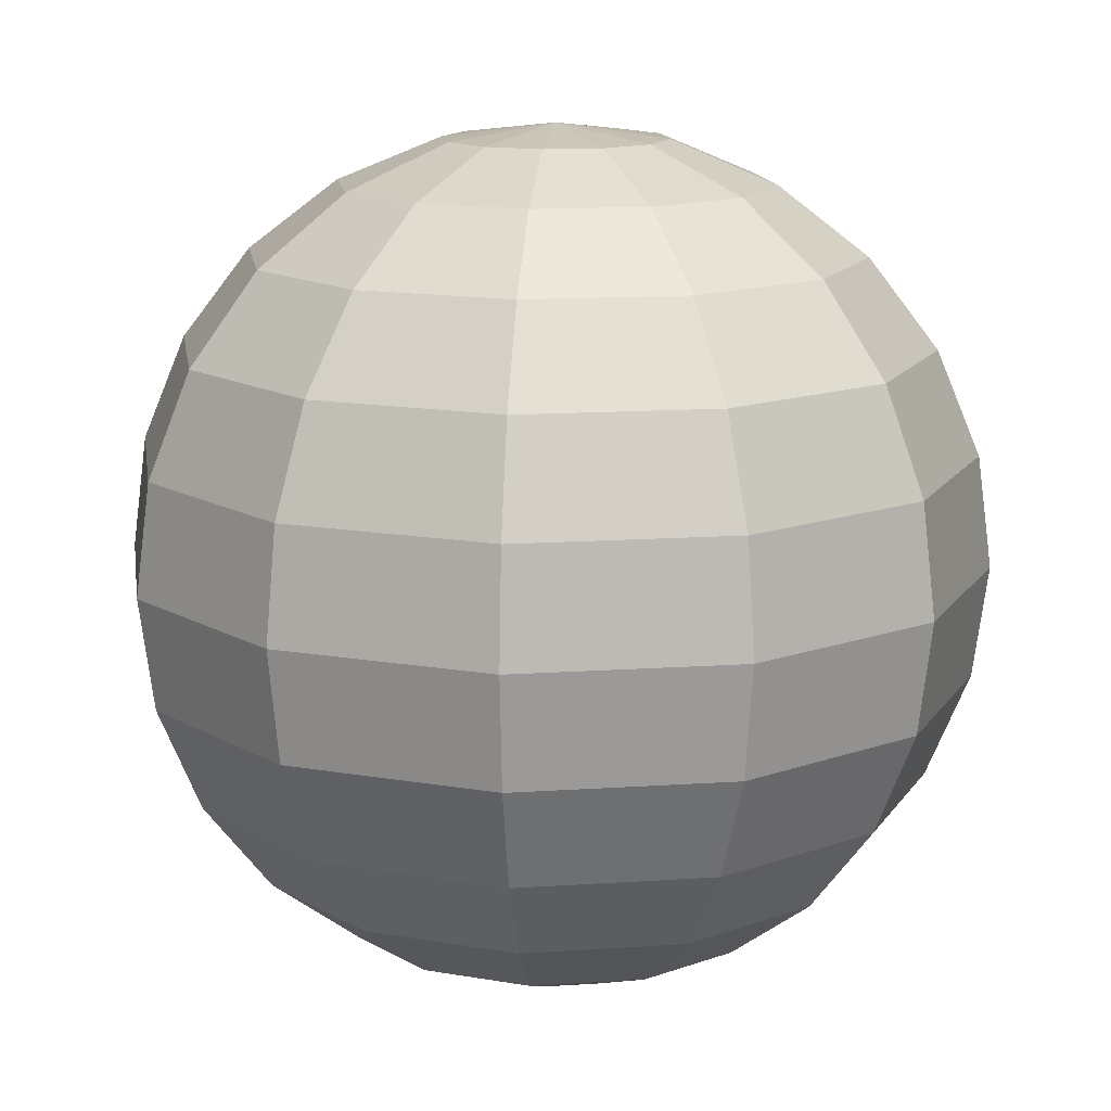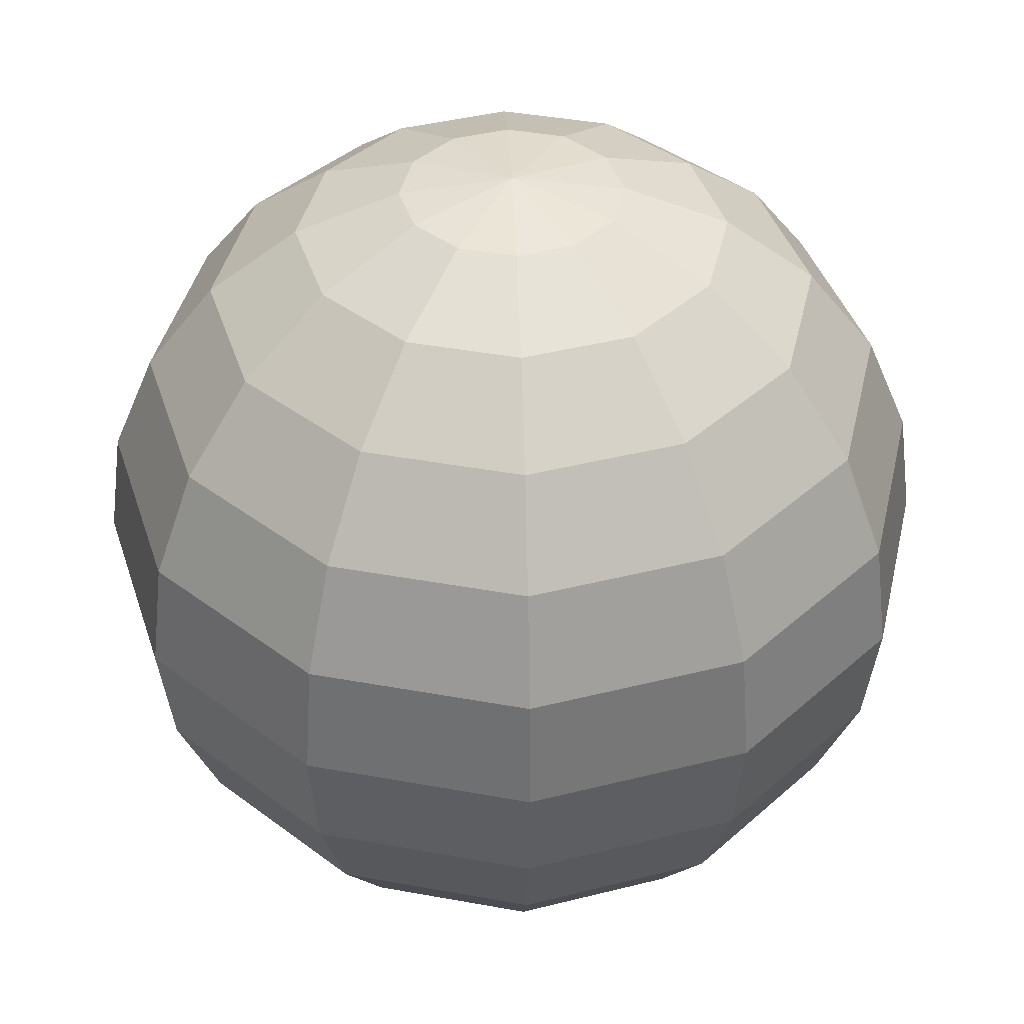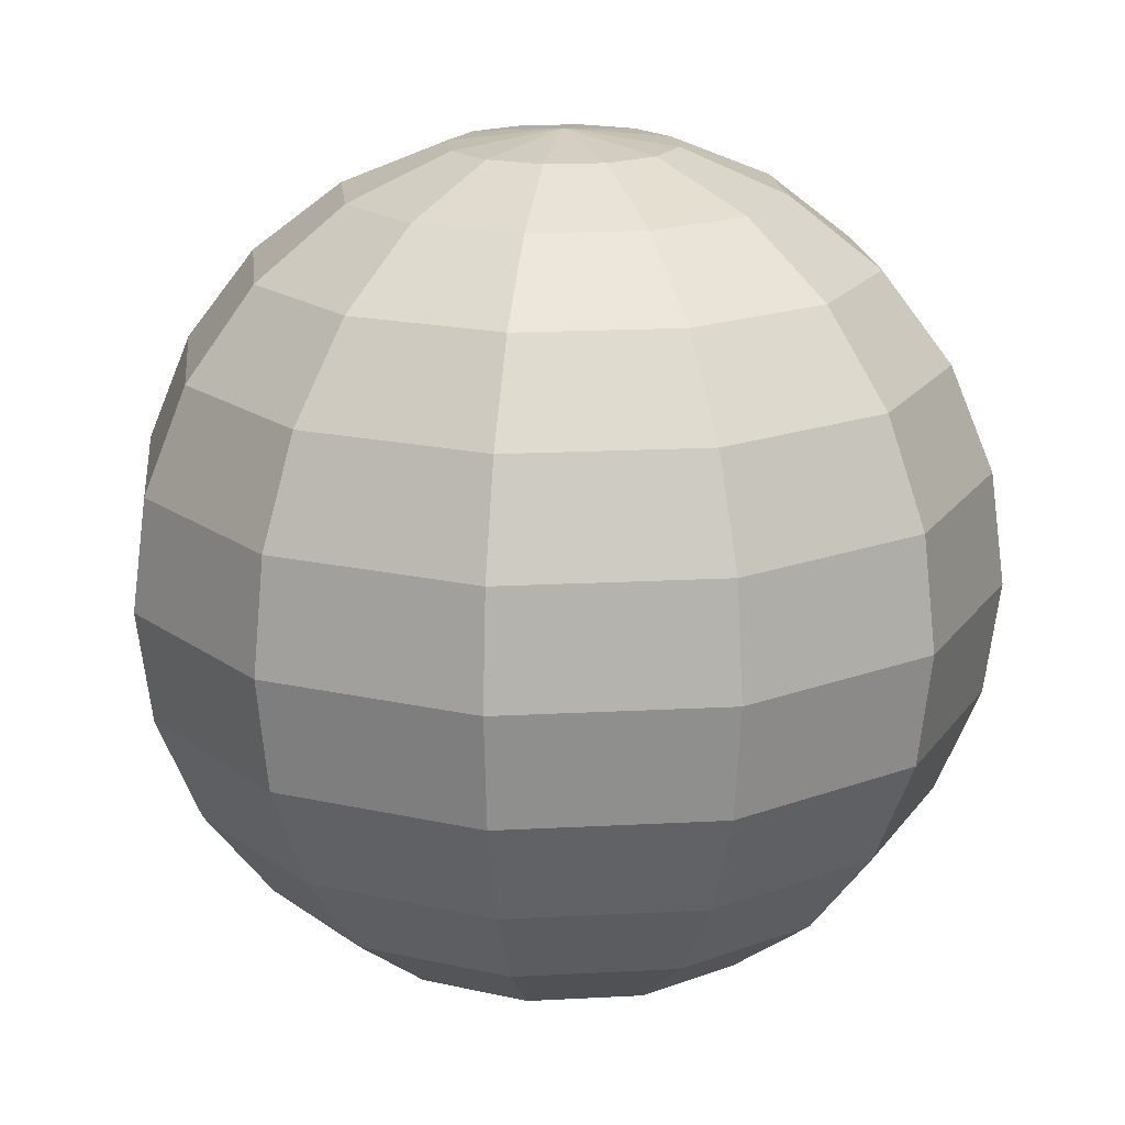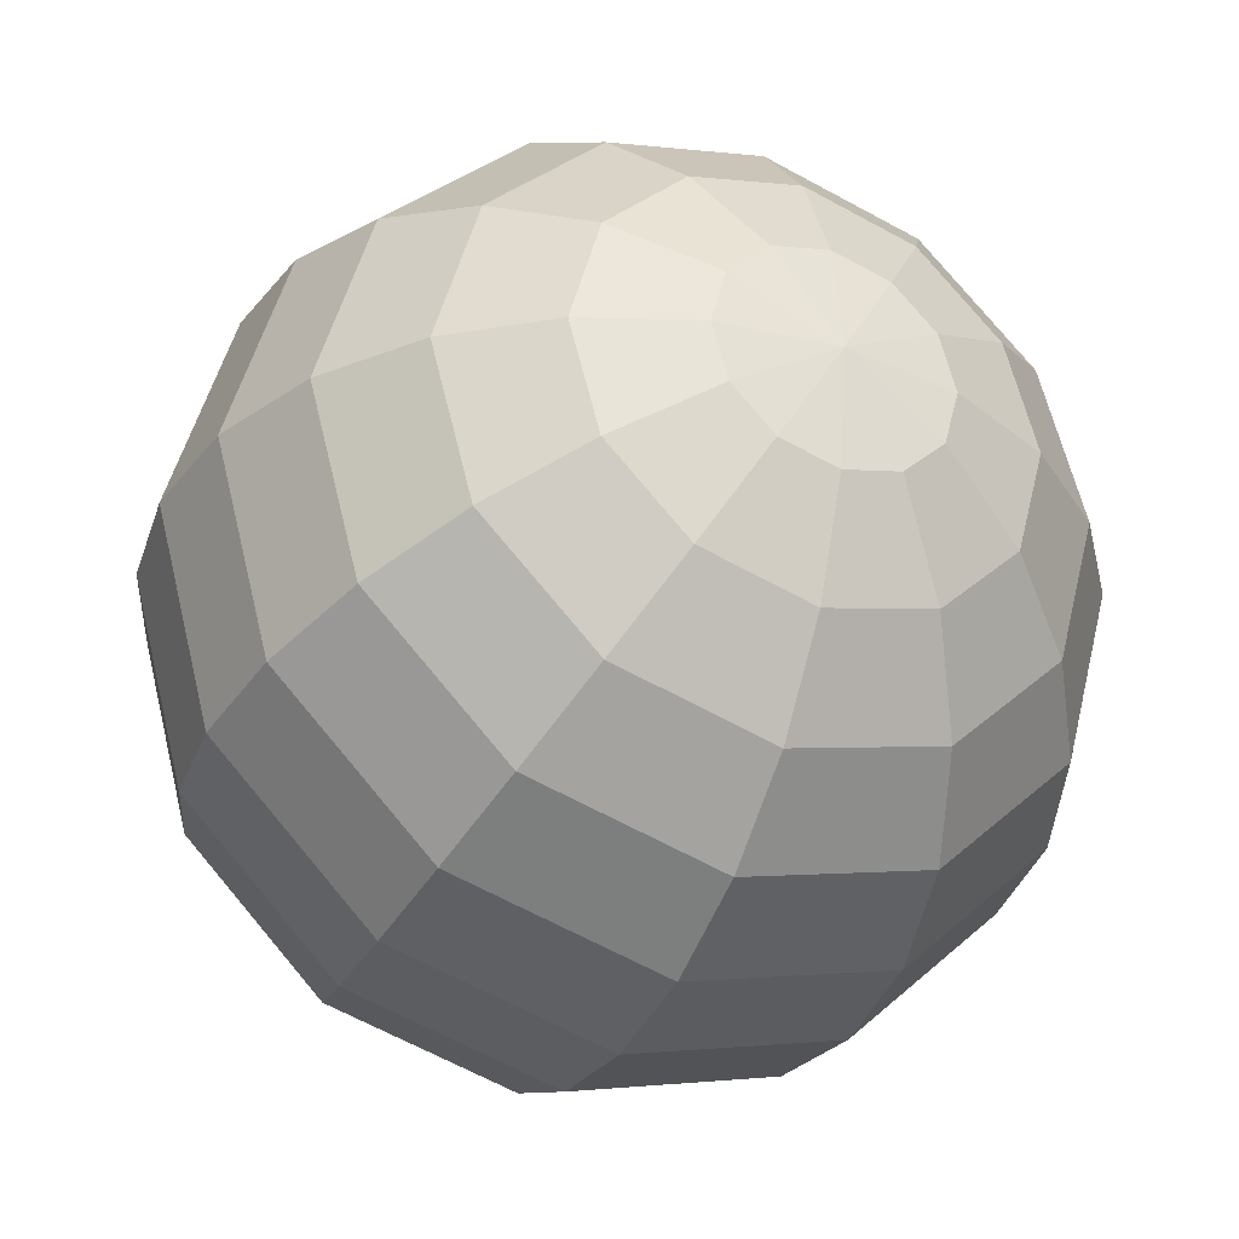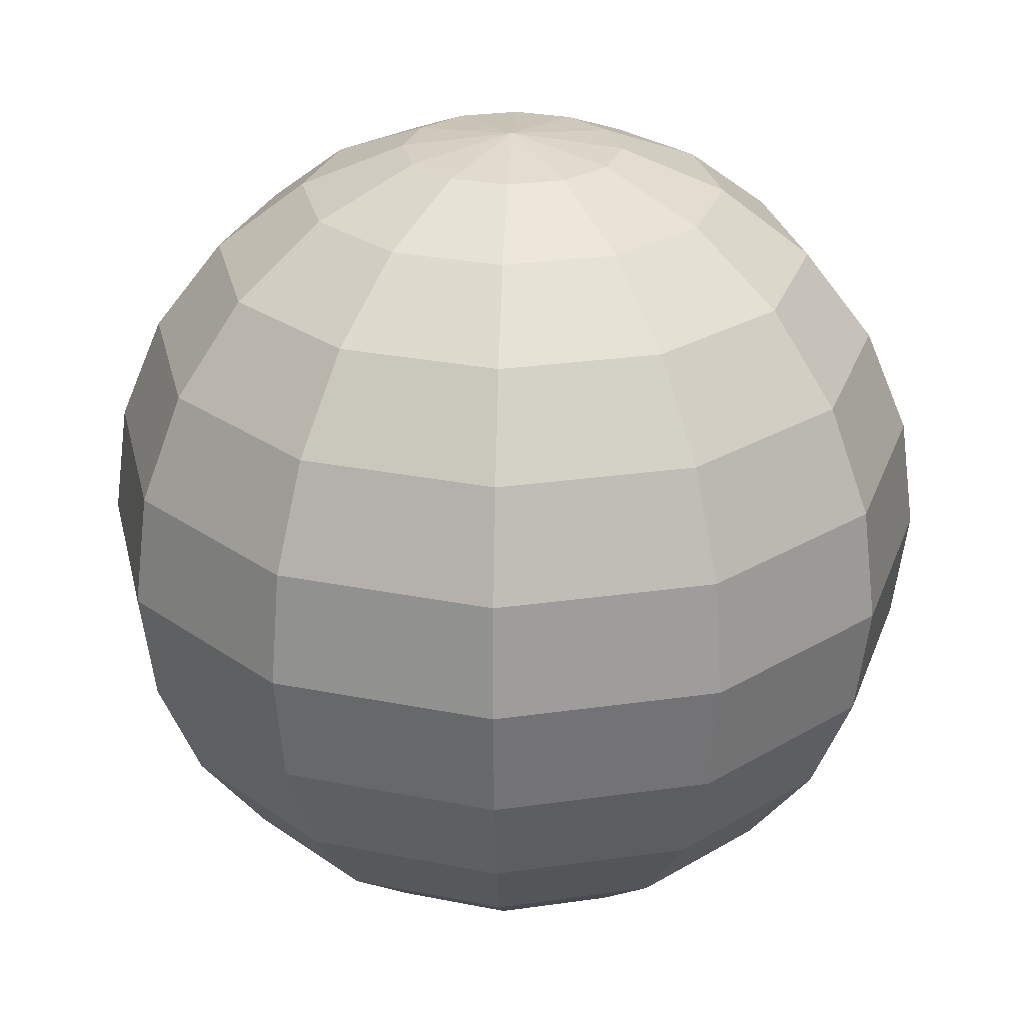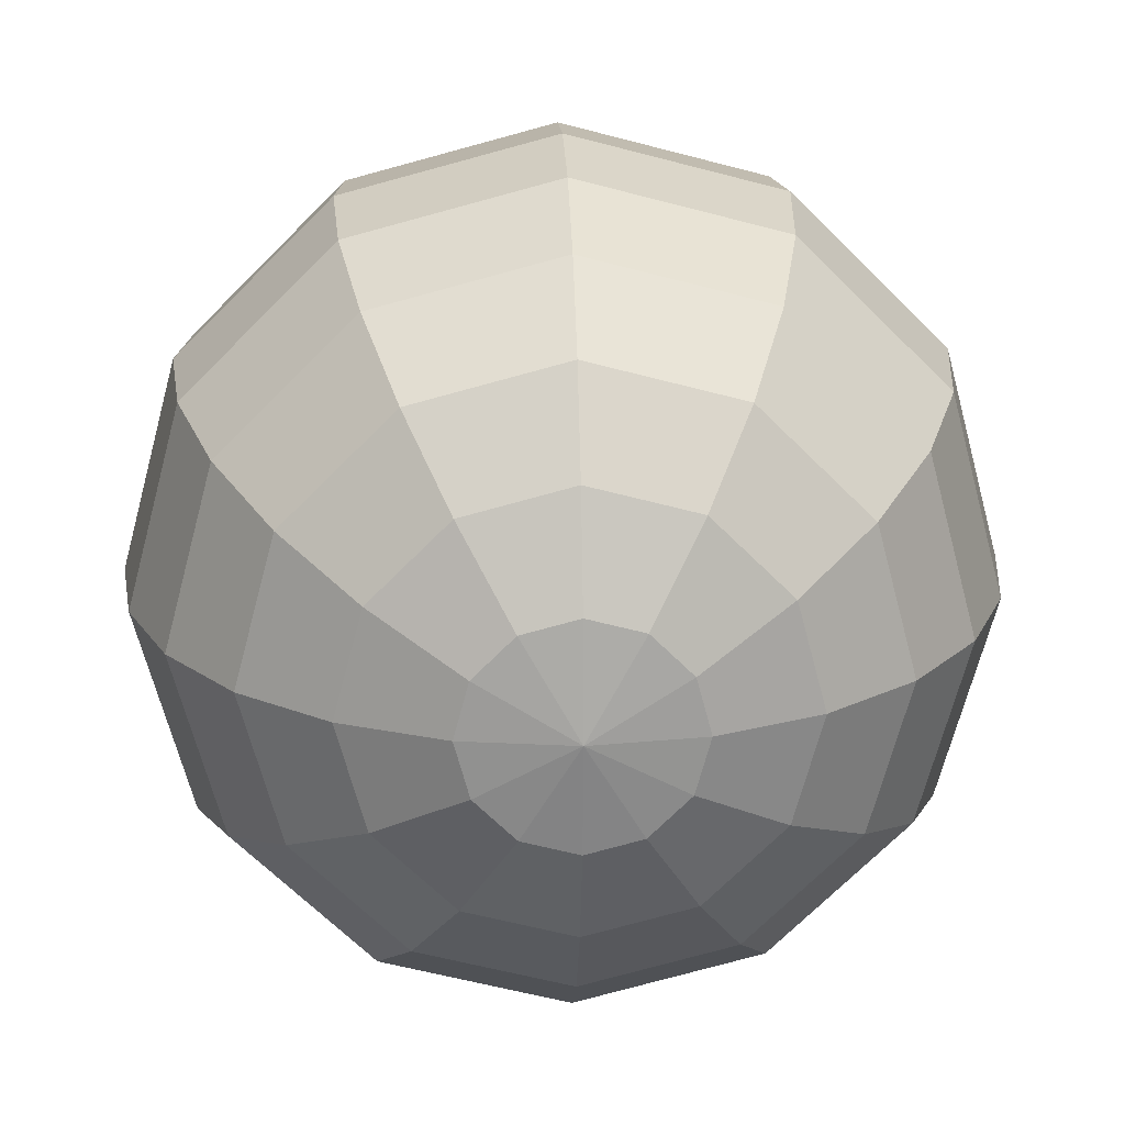
<metadata>
{"format":"obj","ext":"obj","renderer":"f3d","projection":"perspective","resolution":1024,"background":"white","views":[{"elev":13.8,"azim":66.4,"up":"+Y"},{"elev":40.5,"azim":177.7,"up":"+Y"},{"elev":17.9,"azim":159.0,"up":"+Y"},{"elev":-33.7,"azim":155.4,"up":"+Z"},{"elev":27.0,"azim":-147.6,"up":"+Y"},{"elev":21.3,"azim":-2.4,"up":"+Z"}]}
</metadata>
<code>
g default
v 0.7973 -0.1493 0.3964
v 0.7026 -0.1493 0.3017
v 0.5732 -0.1493 0.267
v 0.4438 -0.1493 0.3017
v 0.349 -0.1493 0.3964
v 0.3143 -0.1493 0.5258
v 0.349 -0.1493 0.6552
v 0.4438 -0.1493 0.75
v 0.5732 -0.1493 0.7846
v 0.7026 -0.1493 0.75
v 0.7973 -0.1493 0.6552
v 0.832 -0.1493 0.5258
v 1.006 -0.04937 0.2758
v 0.8232 -0.04937 0.0928
v 0.5732 -0.04937 0.02581
v 0.3232 -0.04937 0.0928
v 0.1402 -0.04937 0.2758
v 0.07317 -0.04937 0.5258
v 0.1402 -0.04937 0.7758
v 0.3232 -0.04937 0.9588
v 0.5732 -0.04937 1.026
v 0.8232 -0.04937 0.9588
v 1.006 -0.04937 0.7758
v 1.073 -0.04937 0.5258
v 1.186 0.1095 0.1723
v 0.9267 0.1095 -0.08656
v 0.5732 0.1095 -0.1813
v 0.2196 0.1095 -0.08656
v -0.0392 0.1095 0.1723
v -0.1339 0.1095 0.5258
v -0.0392 0.1095 0.8794
v 0.2196 0.1095 1.138
v 0.5732 0.1095 1.233
v 0.9267 0.1095 1.138
v 1.186 0.1095 0.8794
v 1.28 0.1095 0.5258
v 1.323 0.3167 0.0928
v 1.006 0.3167 -0.2242
v 0.5732 0.3167 -0.3402
v 0.1402 0.3167 -0.2242
v -0.1768 0.3167 0.0928
v -0.2929 0.3167 0.5258
v -0.1768 0.3167 0.9588
v 0.1402 0.3167 1.276
v 0.5732 0.3167 1.392
v 1.006 0.3167 1.276
v 1.323 0.3167 0.9588
v 1.439 0.3167 0.5258
v 1.41 0.5578 0.04285
v 1.056 0.5578 -0.3107
v 0.5732 0.5578 -0.4401
v 0.0902 0.5578 -0.3107
v -0.2633 0.5578 0.04285
v -0.3928 0.5578 0.5258
v -0.2633 0.5578 1.009
v 0.0902 0.5578 1.362
v 0.5732 0.5578 1.492
v 1.056 0.5578 1.362
v 1.41 0.5578 1.009
v 1.539 0.5578 0.5258
v 1.439 0.8167 0.02581
v 1.073 0.8167 -0.3402
v 0.5732 0.8167 -0.4742
v 0.07317 0.8167 -0.3402
v -0.2929 0.8167 0.02581
v -0.4268 0.8167 0.5258
v -0.2929 0.8167 1.026
v 0.07317 0.8167 1.392
v 0.5732 0.8167 1.526
v 1.073 0.8167 1.392
v 1.439 0.8167 1.026
v 1.573 0.8167 0.5258
v 1.41 1.075 0.04285
v 1.056 1.075 -0.3107
v 0.5732 1.075 -0.4401
v 0.0902 1.075 -0.3107
v -0.2633 1.075 0.04285
v -0.3928 1.075 0.5258
v -0.2633 1.075 1.009
v 0.0902 1.075 1.362
v 0.5732 1.075 1.492
v 1.056 1.075 1.362
v 1.41 1.075 1.009
v 1.539 1.075 0.5258
v 1.323 1.317 0.0928
v 1.006 1.317 -0.2242
v 0.5732 1.317 -0.3402
v 0.1402 1.317 -0.2242
v -0.1768 1.317 0.0928
v -0.2929 1.317 0.5258
v -0.1768 1.317 0.9588
v 0.1402 1.317 1.276
v 0.5732 1.317 1.392
v 1.006 1.317 1.276
v 1.323 1.317 0.9588
v 1.439 1.317 0.5258
v 1.186 1.524 0.1723
v 0.9267 1.524 -0.08656
v 0.5732 1.524 -0.1813
v 0.2196 1.524 -0.08656
v -0.0392 1.524 0.1723
v -0.1339 1.524 0.5258
v -0.0392 1.524 0.8794
v 0.2196 1.524 1.138
v 0.5732 1.524 1.233
v 0.9267 1.524 1.138
v 1.186 1.524 0.8794
v 1.28 1.524 0.5258
v 1.006 1.683 0.2758
v 0.8232 1.683 0.0928
v 0.5732 1.683 0.02581
v 0.3232 1.683 0.0928
v 0.1402 1.683 0.2758
v 0.07317 1.683 0.5258
v 0.1402 1.683 0.7758
v 0.3232 1.683 0.9588
v 0.5732 1.683 1.026
v 0.8232 1.683 0.9588
v 1.006 1.683 0.7758
v 1.073 1.683 0.5258
v 0.7973 1.783 0.3964
v 0.7026 1.783 0.3017
v 0.5732 1.783 0.267
v 0.4438 1.783 0.3017
v 0.349 1.783 0.3964
v 0.3143 1.783 0.5258
v 0.349 1.783 0.6552
v 0.4438 1.783 0.75
v 0.5732 1.783 0.7846
v 0.7026 1.783 0.75
v 0.7973 1.783 0.6552
v 0.832 1.783 0.5258
v 0.5732 -0.1833 0.5258
v 0.5732 1.817 0.5258
g planeta:pSphere1
f 1 2 14 13
f 2 3 15 14
f 3 4 16 15
f 4 5 17 16
f 5 6 18 17
f 6 7 19 18
f 7 8 20 19
f 8 9 21 20
f 9 10 22 21
f 10 11 23 22
f 11 12 24 23
f 12 1 13 24
f 13 14 26 25
f 14 15 27 26
f 15 16 28 27
f 16 17 29 28
f 17 18 30 29
f 18 19 31 30
f 19 20 32 31
f 20 21 33 32
f 21 22 34 33
f 22 23 35 34
f 23 24 36 35
f 24 13 25 36
f 25 26 38 37
f 26 27 39 38
f 27 28 40 39
f 28 29 41 40
f 29 30 42 41
f 30 31 43 42
f 31 32 44 43
f 32 33 45 44
f 33 34 46 45
f 34 35 47 46
f 35 36 48 47
f 36 25 37 48
f 37 38 50 49
f 38 39 51 50
f 39 40 52 51
f 40 41 53 52
f 41 42 54 53
f 42 43 55 54
f 43 44 56 55
f 44 45 57 56
f 45 46 58 57
f 46 47 59 58
f 47 48 60 59
f 48 37 49 60
f 49 50 62 61
f 50 51 63 62
f 51 52 64 63
f 52 53 65 64
f 53 54 66 65
f 54 55 67 66
f 55 56 68 67
f 56 57 69 68
f 57 58 70 69
f 58 59 71 70
f 59 60 72 71
f 60 49 61 72
f 61 62 74 73
f 62 63 75 74
f 63 64 76 75
f 64 65 77 76
f 65 66 78 77
f 66 67 79 78
f 67 68 80 79
f 68 69 81 80
f 69 70 82 81
f 70 71 83 82
f 71 72 84 83
f 72 61 73 84
f 73 74 86 85
f 74 75 87 86
f 75 76 88 87
f 76 77 89 88
f 77 78 90 89
f 78 79 91 90
f 79 80 92 91
f 80 81 93 92
f 81 82 94 93
f 82 83 95 94
f 83 84 96 95
f 84 73 85 96
f 85 86 98 97
f 86 87 99 98
f 87 88 100 99
f 88 89 101 100
f 89 90 102 101
f 90 91 103 102
f 91 92 104 103
f 92 93 105 104
f 93 94 106 105
f 94 95 107 106
f 95 96 108 107
f 96 85 97 108
f 97 98 110 109
f 98 99 111 110
f 99 100 112 111
f 100 101 113 112
f 101 102 114 113
f 102 103 115 114
f 103 104 116 115
f 104 105 117 116
f 105 106 118 117
f 106 107 119 118
f 107 108 120 119
f 108 97 109 120
f 109 110 122 121
f 110 111 123 122
f 111 112 124 123
f 112 113 125 124
f 113 114 126 125
f 114 115 127 126
f 115 116 128 127
f 116 117 129 128
f 117 118 130 129
f 118 119 131 130
f 119 120 132 131
f 120 109 121 132
f 2 1 133
f 3 2 133
f 4 3 133
f 5 4 133
f 6 5 133
f 7 6 133
f 8 7 133
f 9 8 133
f 10 9 133
f 11 10 133
f 12 11 133
f 1 12 133
f 121 122 134
f 122 123 134
f 123 124 134
f 124 125 134
f 125 126 134
f 126 127 134
f 127 128 134
f 128 129 134
f 129 130 134
f 130 131 134
f 131 132 134
f 132 121 134

</code>
